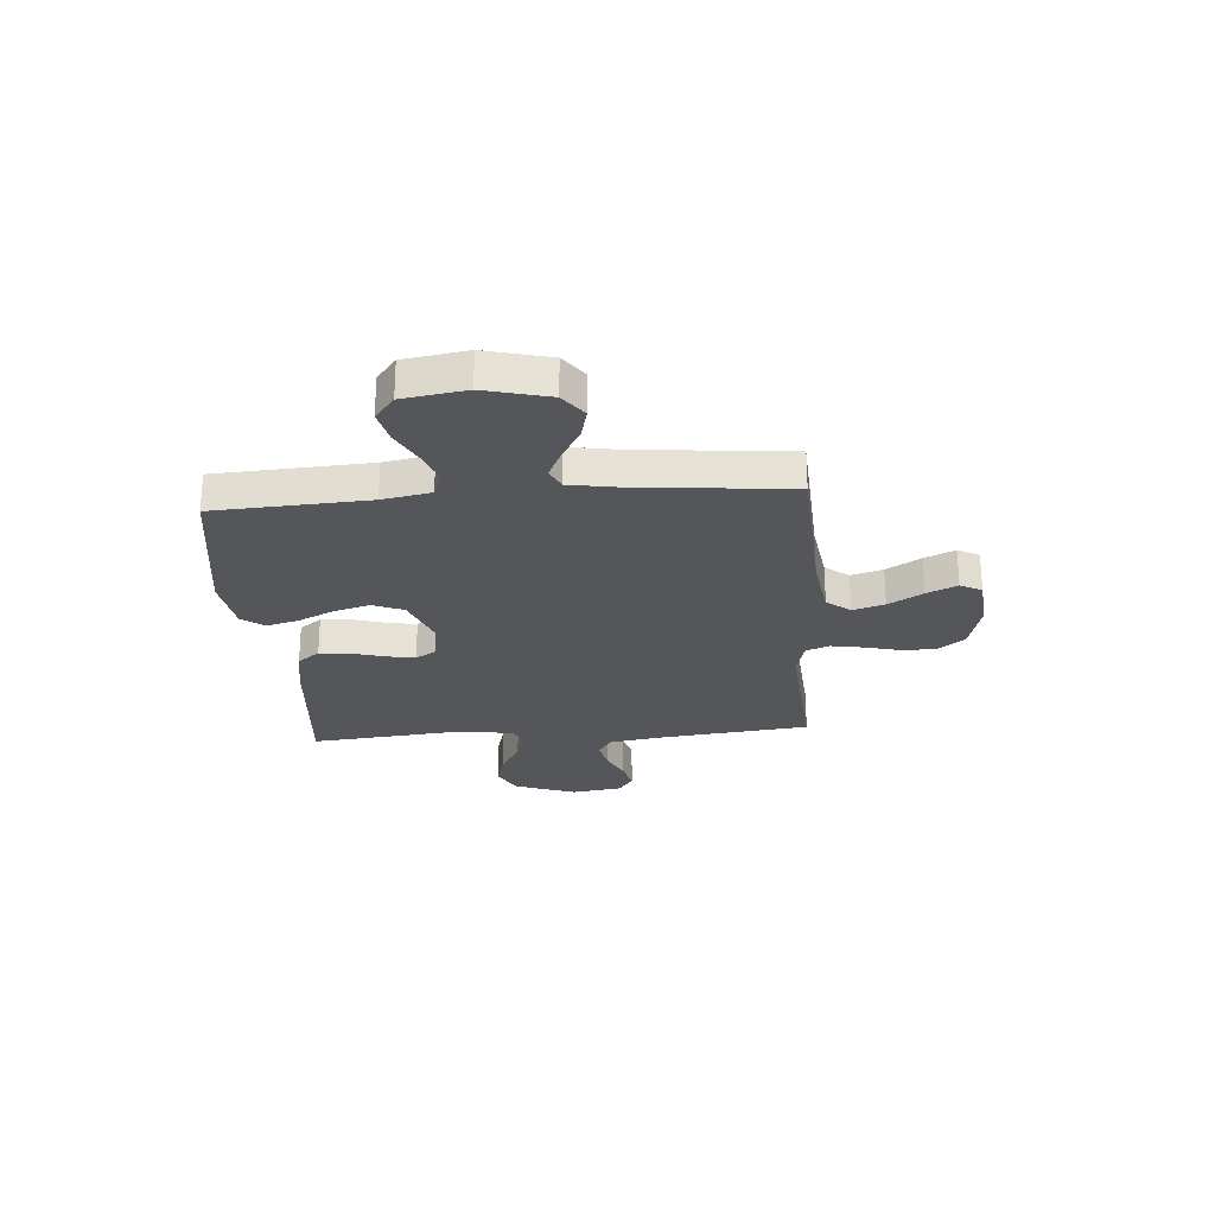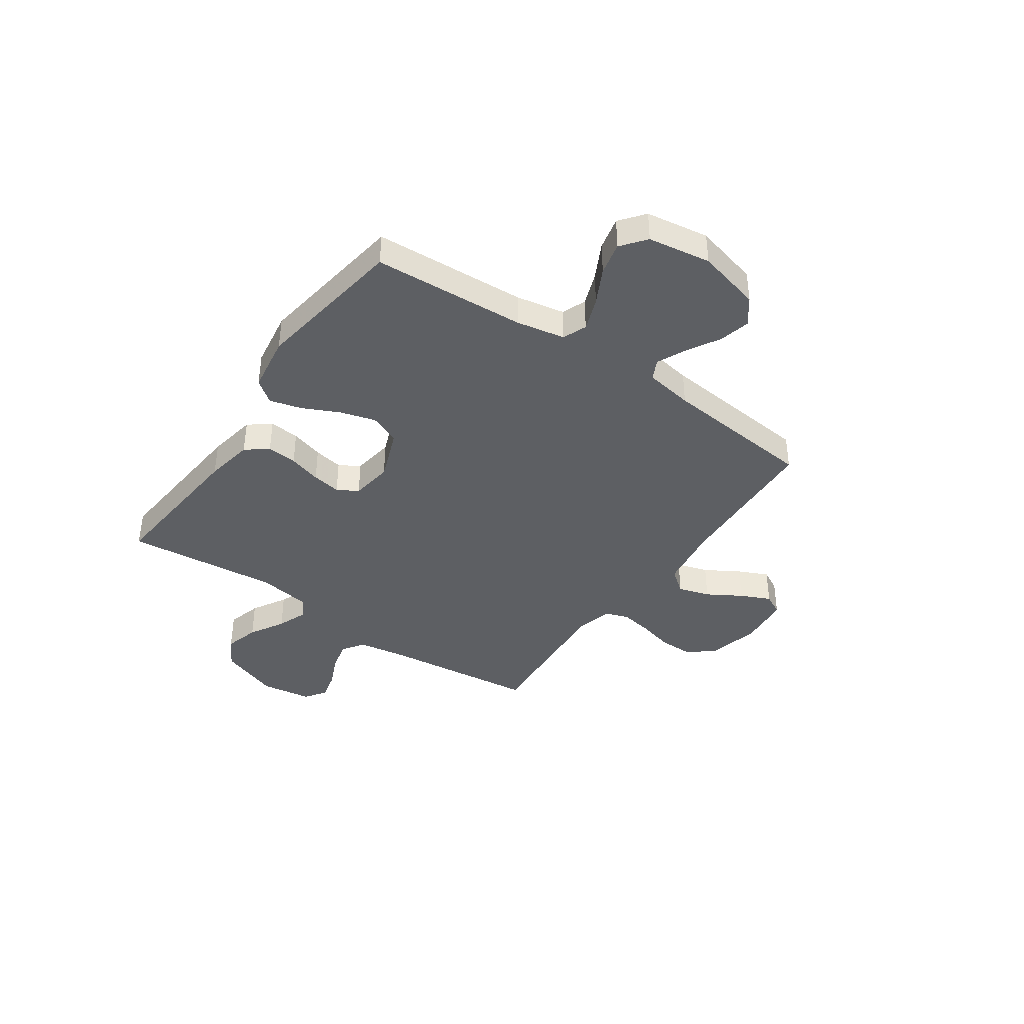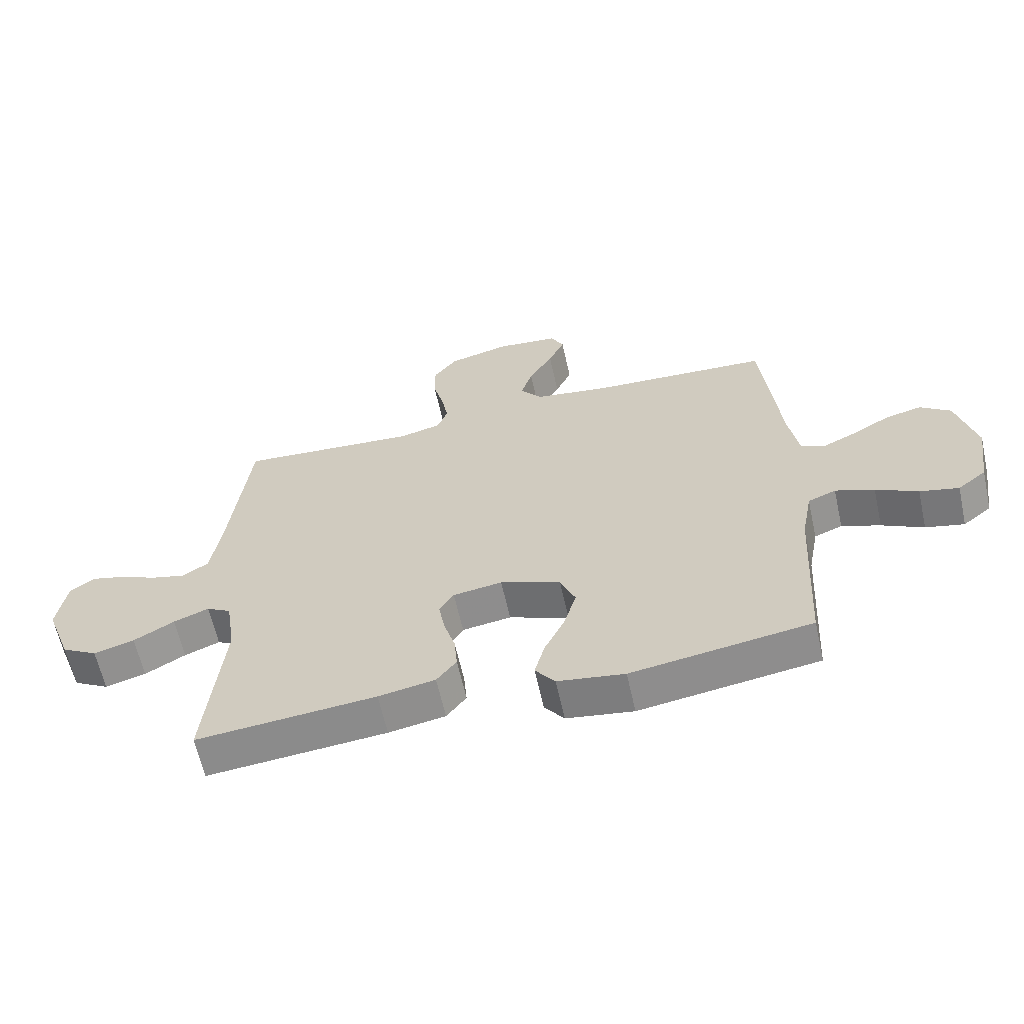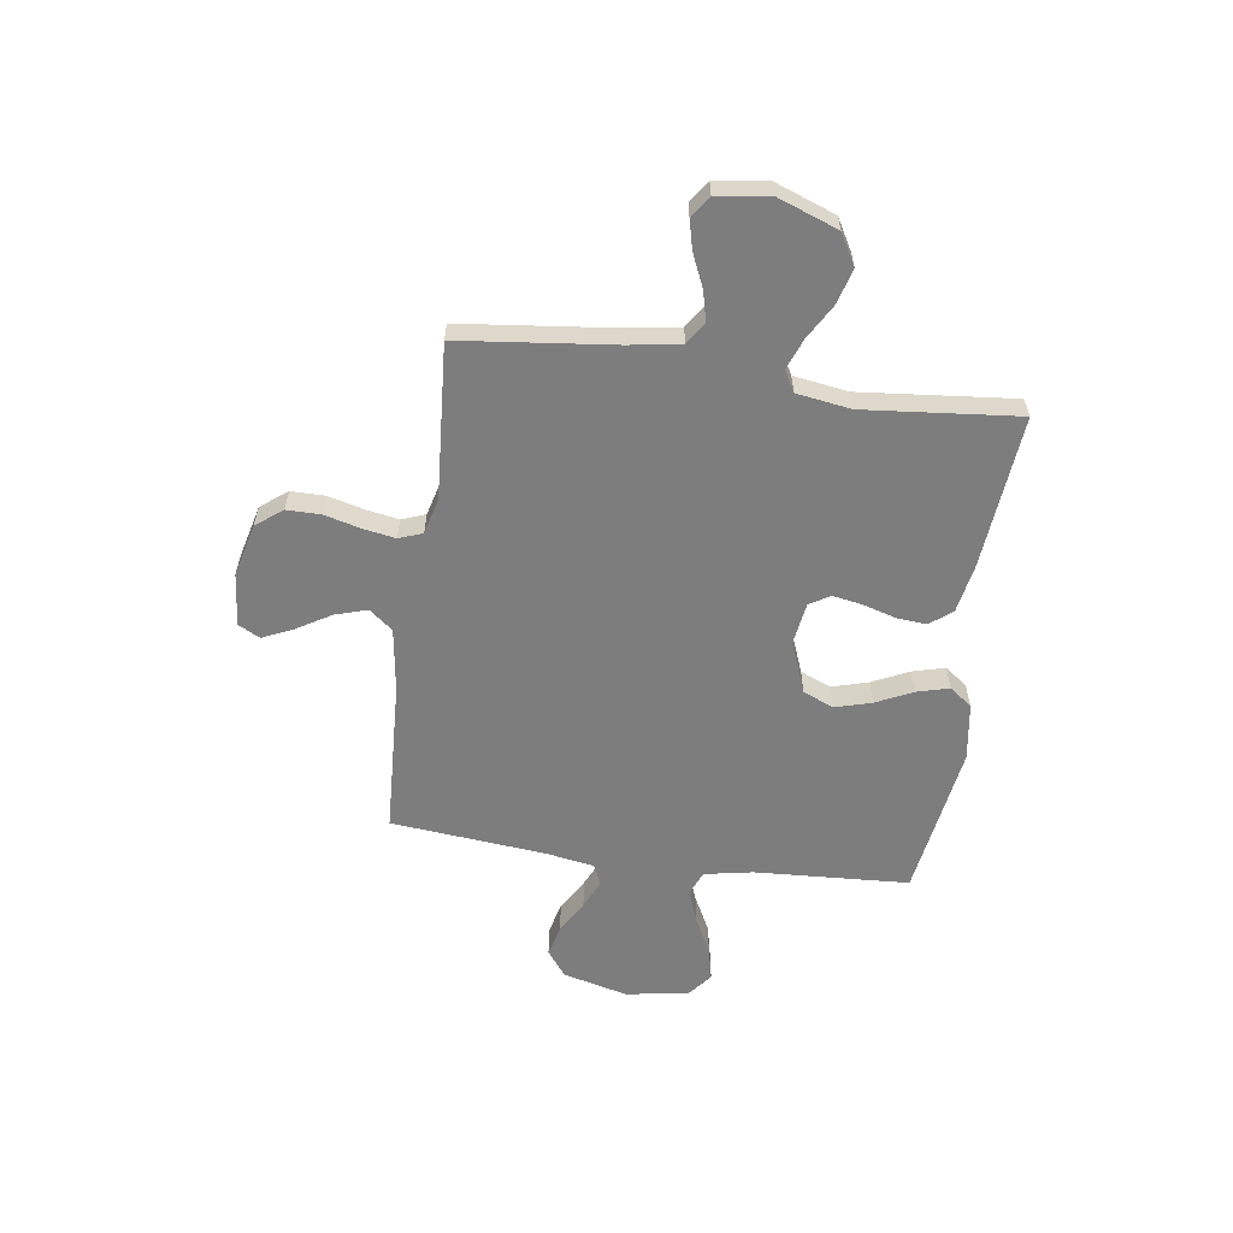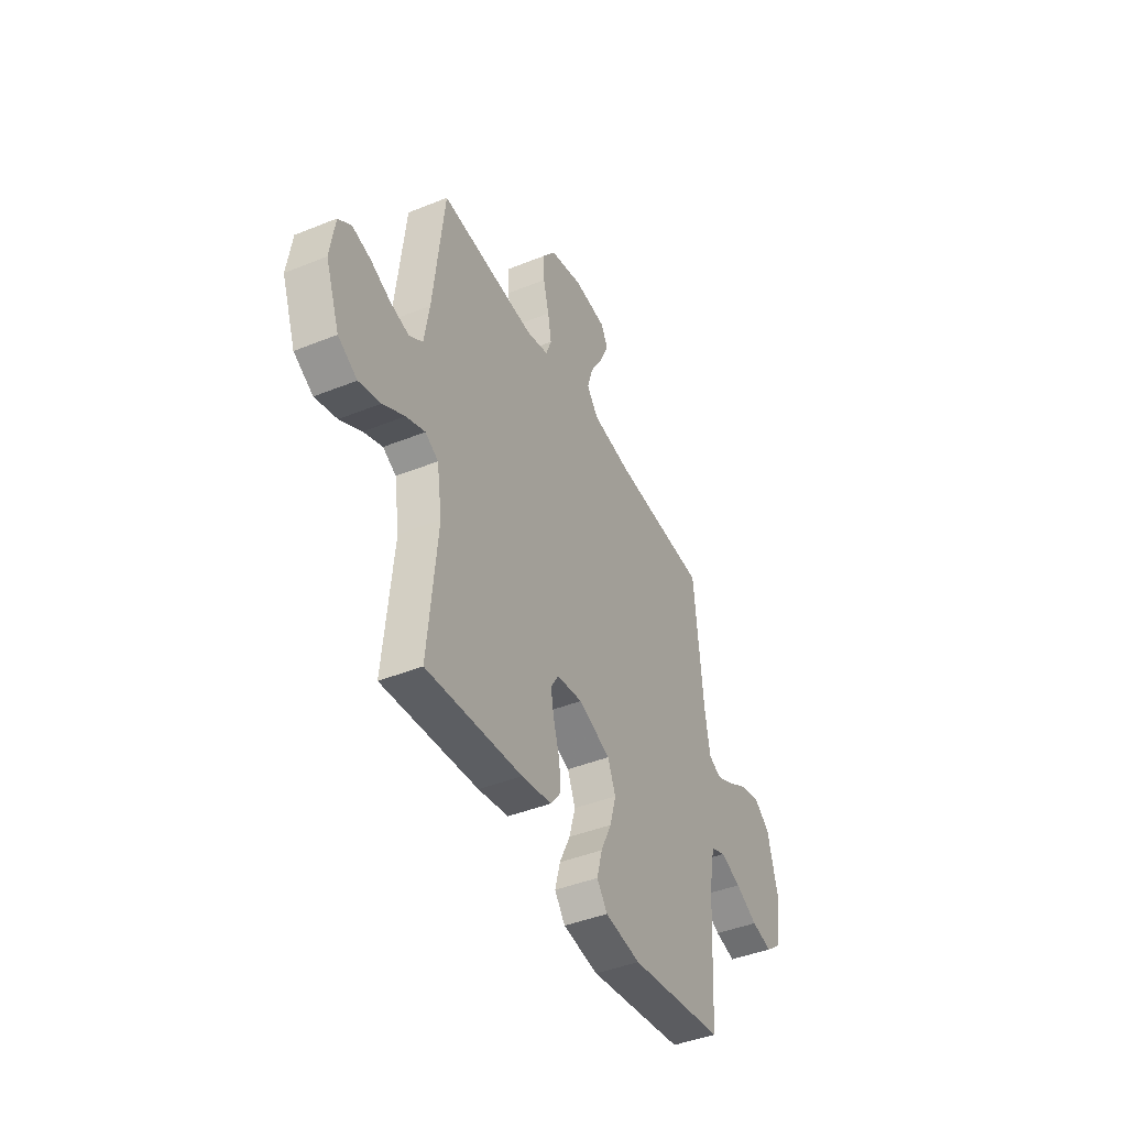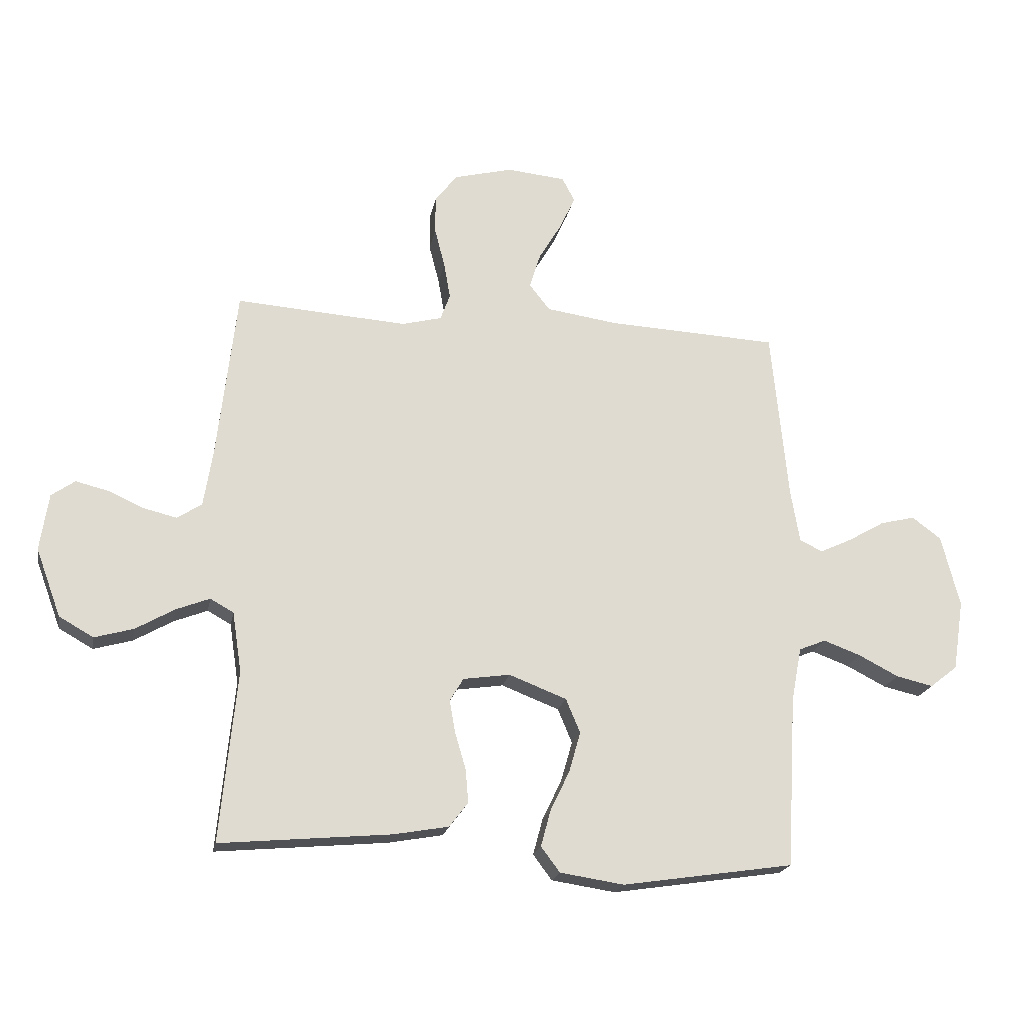
<metadata>
{"format":"obj","ext":"obj","renderer":"f3d","projection":"perspective","resolution":1024,"background":"white","views":[{"elev":-25.7,"azim":-85.6,"up":"+Y"},{"elev":-39.9,"azim":-124.7,"up":"+Y"},{"elev":-62.4,"azim":-167.5,"up":"+Z"},{"elev":-59.2,"azim":81.9,"up":"+Y"},{"elev":-43.2,"azim":115.5,"up":"+Z"},{"elev":-20.1,"azim":169.4,"up":"+Z"}]}
</metadata>
<code>
v -0.5 0.07 0.5
v -0.2 0.07 0.515
v -0.075 0.07 0.533
v -0.039 0.07 0.579
v -0.058 0.07 0.641
v -0.098 0.07 0.708
v -0.125 0.07 0.767
v -0.103 0.07 0.809
v 0 0.07 0.819
v 0.103 0.07 0.793
v 0.142 0.07 0.742
v 0.142 0.07 0.676
v 0.124 0.07 0.606
v 0.113 0.07 0.543
v 0.13 0.07 0.497
v 0.2 0.07 0.479
v 0.5 0.07 0.5
v 0.534 0.07 0.2
v 0.55 0.07 0.101
v 0.593 0.07 0.073
v 0.651 0.07 0.087
v 0.714 0.07 0.115
v 0.771 0.07 0.129
v 0.812 0.07 0.1
v 0.827 0.07 0
v 0.783 0.07 -0.119
v 0.723 0.07 -0.153
v 0.655 0.07 -0.134
v 0.587 0.07 -0.095
v 0.528 0.07 -0.072
v 0.487 0.07 -0.095
v 0.471 0.07 -0.2
v 0.5 0.07 -0.5
v 0.2 0.07 -0.473
v 0.105 0.07 -0.456
v 0.072 0.07 -0.413
v 0.077 0.07 -0.354
v 0.096 0.07 -0.29
v 0.106 0.07 -0.233
v 0.082 0.07 -0.193
v 0 0.07 -0.181
v -0.101 0.07 -0.22
v -0.126 0.07 -0.28
v -0.106 0.07 -0.35
v -0.072 0.07 -0.421
v -0.055 0.07 -0.484
v -0.088 0.07 -0.528
v -0.2 0.07 -0.545
v -0.5 0.07 -0.5
v -0.517 0.07 -0.2
v -0.535 0.07 -0.105
v -0.582 0.07 -0.086
v -0.647 0.07 -0.11
v -0.717 0.07 -0.146
v -0.782 0.07 -0.161
v -0.83 0.07 -0.123
v -0.849 0.07 0
v -0.817 0.07 0.126
v -0.766 0.07 0.164
v -0.705 0.07 0.149
v -0.641 0.07 0.112
v -0.585 0.07 0.086
v -0.545 0.07 0.105
v -0.529 0.07 0.2
v -0.5 0 0.5
v -0.2 0 0.515
v -0.075 0 0.533
v -0.039 0 0.579
v -0.058 0 0.641
v -0.098 0 0.708
v -0.125 0 0.767
v -0.103 0 0.809
v 0 0 0.819
v 0.103 0 0.793
v 0.142 0 0.742
v 0.142 0 0.676
v 0.124 0 0.606
v 0.113 0 0.543
v 0.13 0 0.497
v 0.2 0 0.479
v 0.5 0 0.5
v 0.534 0 0.2
v 0.55 0 0.101
v 0.593 0 0.073
v 0.651 0 0.087
v 0.714 0 0.115
v 0.771 0 0.129
v 0.812 0 0.1
v 0.827 0 0
v 0.783 0 -0.119
v 0.723 0 -0.153
v 0.655 0 -0.134
v 0.587 0 -0.095
v 0.528 0 -0.072
v 0.487 0 -0.095
v 0.471 0 -0.2
v 0.5 0 -0.5
v 0.2 0 -0.473
v 0.105 0 -0.456
v 0.072 0 -0.413
v 0.077 0 -0.354
v 0.096 0 -0.29
v 0.106 0 -0.233
v 0.082 0 -0.193
v 0 0 -0.181
v -0.101 0 -0.22
v -0.126 0 -0.28
v -0.106 0 -0.35
v -0.072 0 -0.421
v -0.055 0 -0.484
v -0.088 0 -0.528
v -0.2 0 -0.545
v -0.5 0 -0.5
v -0.517 0 -0.2
v -0.535 0 -0.105
v -0.582 0 -0.086
v -0.647 0 -0.11
v -0.717 0 -0.146
v -0.782 0 -0.161
v -0.83 0 -0.123
v -0.849 0 0
v -0.817 0 0.126
v -0.766 0 0.164
v -0.705 0 0.149
v -0.641 0 0.112
v -0.585 0 0.086
v -0.545 0 0.105
v -0.529 0 0.2
f 59 60 61
f 58 59 61
f 57 58 61
f 56 57 61
f 55 56 61
f 54 55 61
f 53 54 61
f 52 53 61 62
f 51 52 62 63
f 48 49 50
f 47 48 50
f 46 47 50
f 45 46 50
f 44 45 50
f 51 63 64
f 50 51 64
f 44 50 64
f 43 44 64
f 36 37 38
f 35 36 38
f 34 35 38
f 33 34 38
f 32 33 38
f 31 32 38 39
f 30 31 39 40
f 27 28 29
f 26 27 29
f 25 26 29
f 24 25 29
f 23 24 29
f 22 23 29
f 21 22 29
f 20 21 29 30
f 30 40 41
f 20 30 41
f 19 20 41
f 16 17 18
f 19 41 42
f 18 19 42
f 16 18 42
f 15 16 42
f 11 12 13
f 10 11 13
f 9 10 13
f 8 9 13
f 7 8 13
f 6 7 13
f 5 6 13
f 4 5 13 14
f 64 1 2
f 43 64 2
f 42 43 2
f 15 42 2
f 3 4 14 15
f 2 3 15
f 125 124 123
f 125 123 122
f 125 122 121
f 125 121 120
f 125 120 119
f 125 119 118
f 125 118 117
f 126 125 117 116
f 127 126 116 115
f 114 113 112
f 114 112 111
f 114 111 110
f 114 110 109
f 114 109 108
f 128 127 115
f 128 115 114
f 128 114 108
f 128 108 107
f 102 101 100
f 102 100 99
f 102 99 98
f 102 98 97
f 102 97 96
f 103 102 96 95
f 104 103 95 94
f 93 92 91
f 93 91 90
f 93 90 89
f 93 89 88
f 93 88 87
f 93 87 86
f 93 86 85
f 94 93 85 84
f 105 104 94
f 105 94 84
f 105 84 83
f 82 81 80
f 106 105 83
f 106 83 82
f 106 82 80
f 106 80 79
f 77 76 75
f 77 75 74
f 77 74 73
f 77 73 72
f 77 72 71
f 77 71 70
f 77 70 69
f 78 77 69 68
f 66 65 128
f 66 128 107
f 66 107 106
f 66 106 79
f 79 78 68 67
f 79 67 66
f 1 65 66 2
f 2 66 67 3
f 3 67 68 4
f 4 68 69 5
f 5 69 70 6
f 6 70 71 7
f 7 71 72 8
f 8 72 73 9
f 9 73 74 10
f 10 74 75 11
f 11 75 76 12
f 12 76 77 13
f 13 77 78 14
f 14 78 79 15
f 15 79 80 16
f 16 80 81 17
f 17 81 82 18
f 18 82 83 19
f 19 83 84 20
f 20 84 85 21
f 21 85 86 22
f 22 86 87 23
f 23 87 88 24
f 24 88 89 25
f 25 89 90 26
f 26 90 91 27
f 27 91 92 28
f 28 92 93 29
f 29 93 94 30
f 30 94 95 31
f 31 95 96 32
f 32 96 97 33
f 33 97 98 34
f 34 98 99 35
f 35 99 100 36
f 36 100 101 37
f 37 101 102 38
f 38 102 103 39
f 39 103 104 40
f 40 104 105 41
f 41 105 106 42
f 42 106 107 43
f 43 107 108 44
f 44 108 109 45
f 45 109 110 46
f 46 110 111 47
f 47 111 112 48
f 48 112 113 49
f 49 113 114 50
f 50 114 115 51
f 51 115 116 52
f 52 116 117 53
f 53 117 118 54
f 54 118 119 55
f 55 119 120 56
f 56 120 121 57
f 57 121 122 58
f 58 122 123 59
f 59 123 124 60
f 60 124 125 61
f 61 125 126 62
f 62 126 127 63
f 63 127 128 64
f 64 128 65 1

</code>
